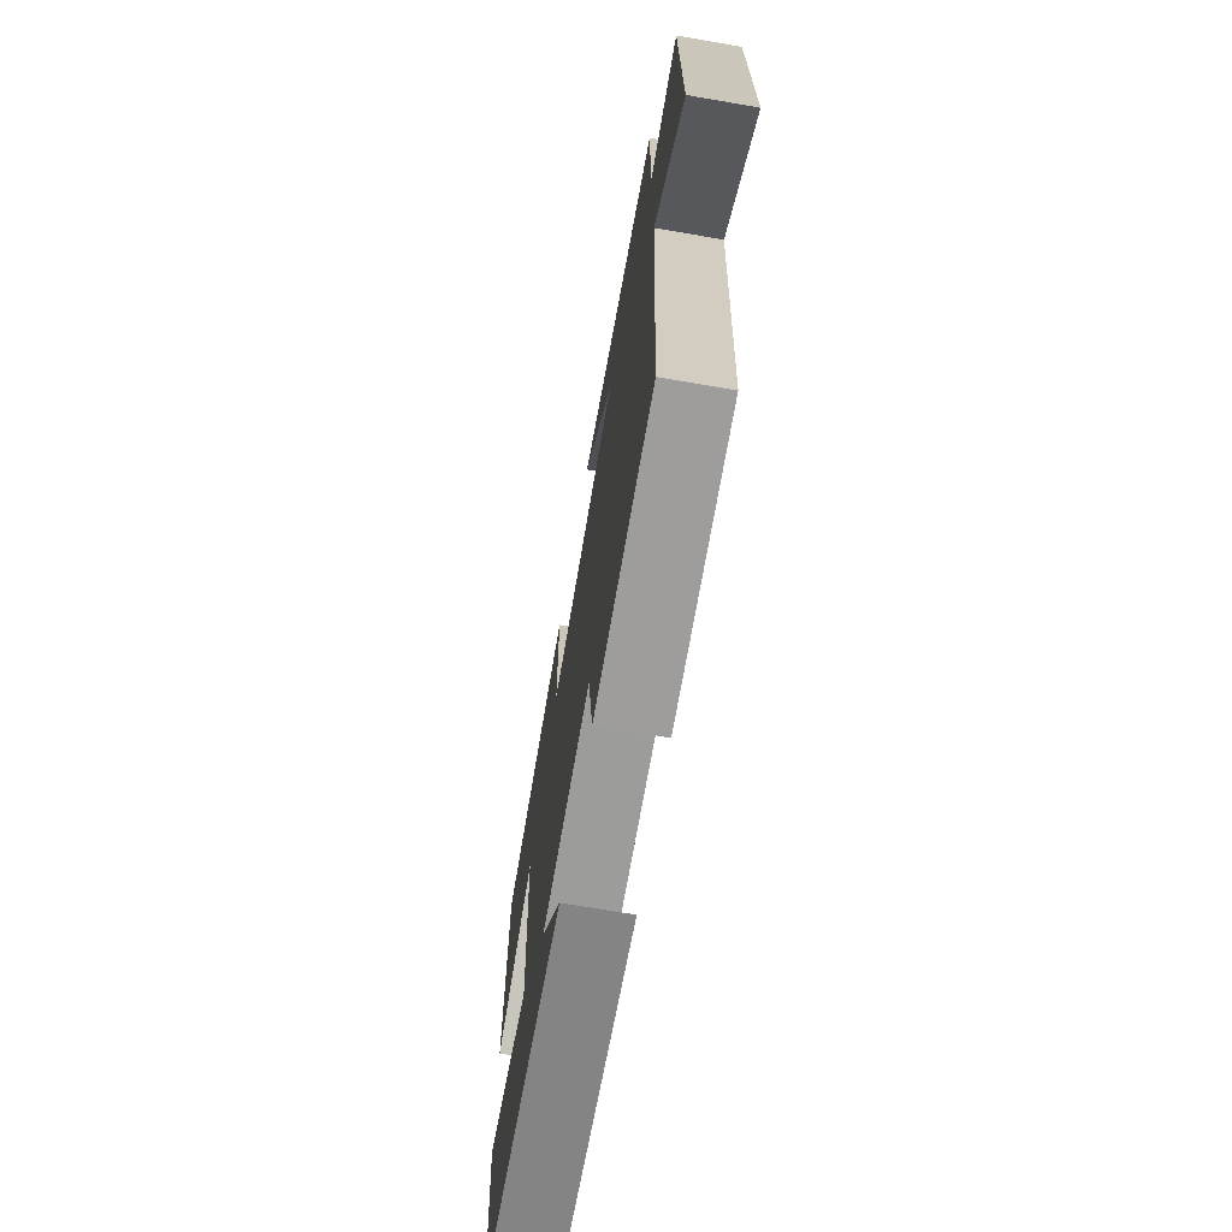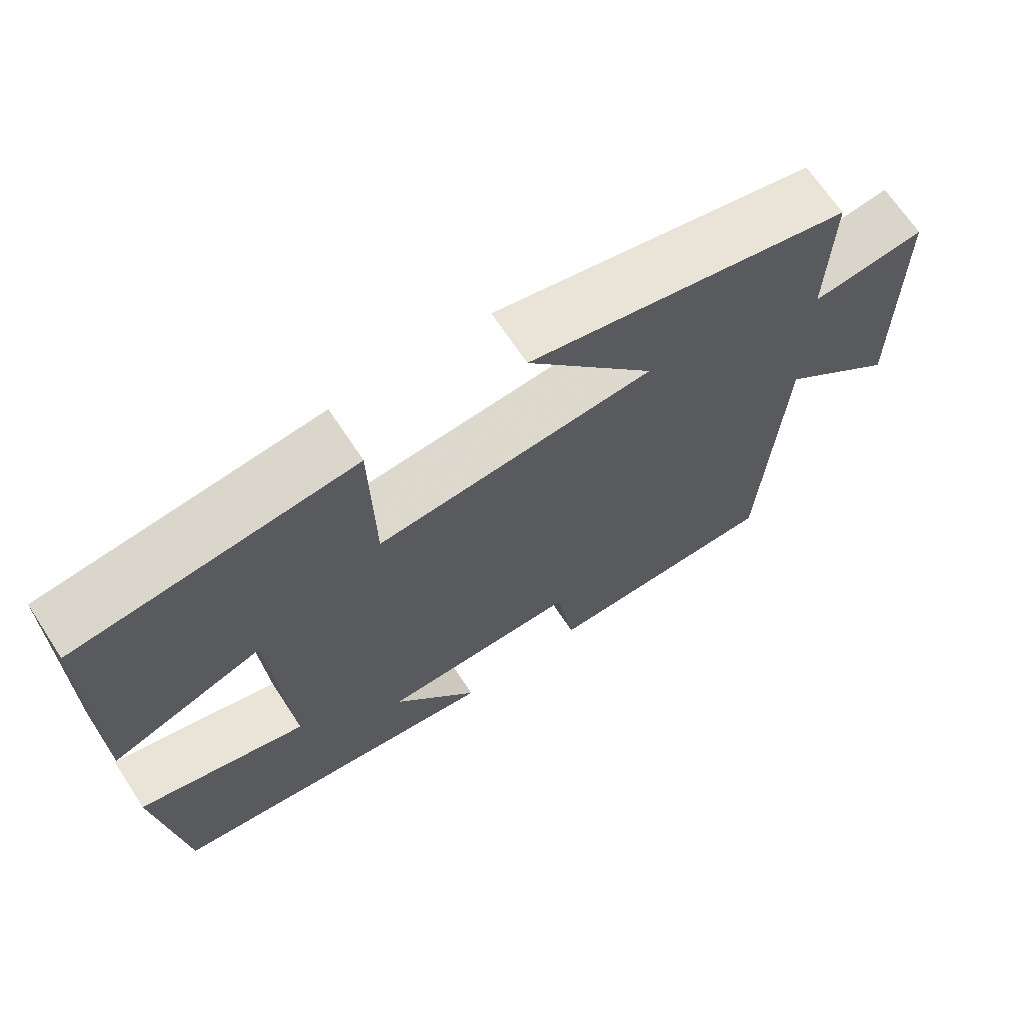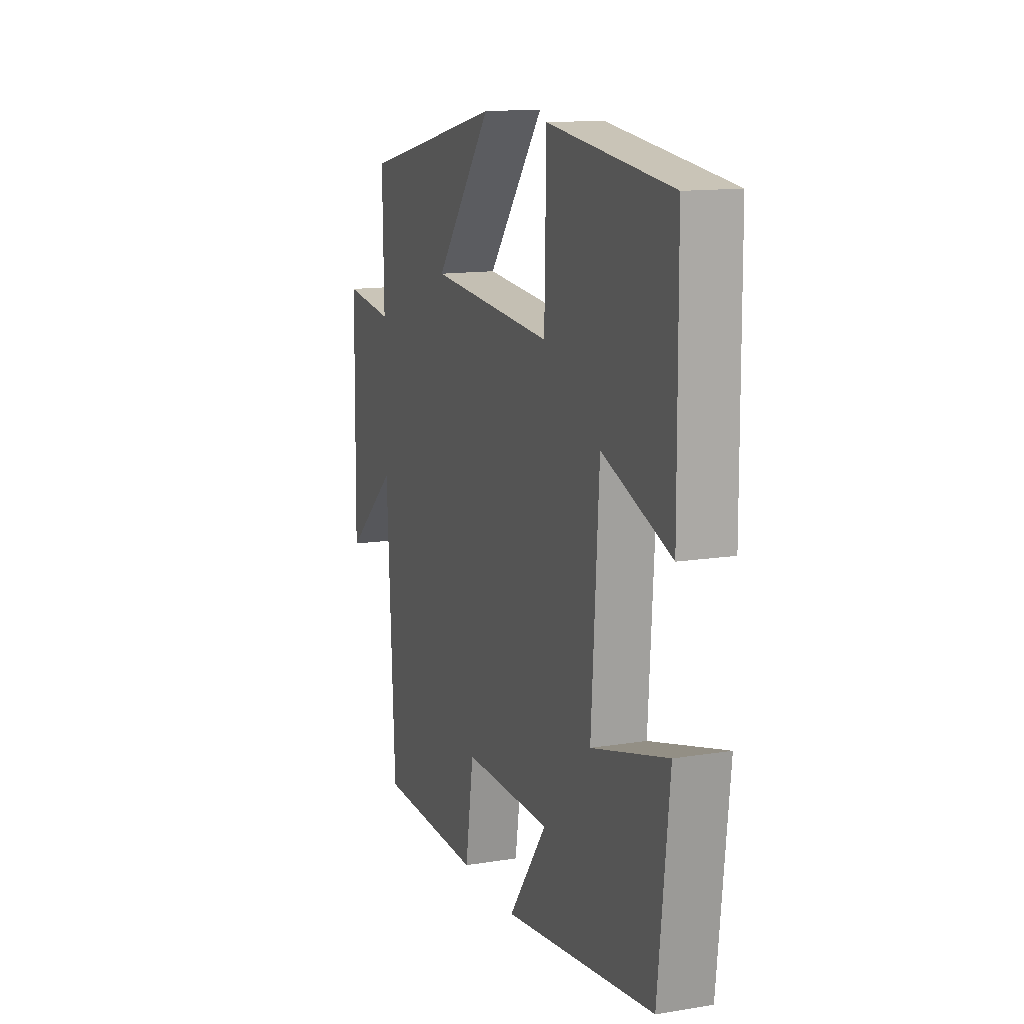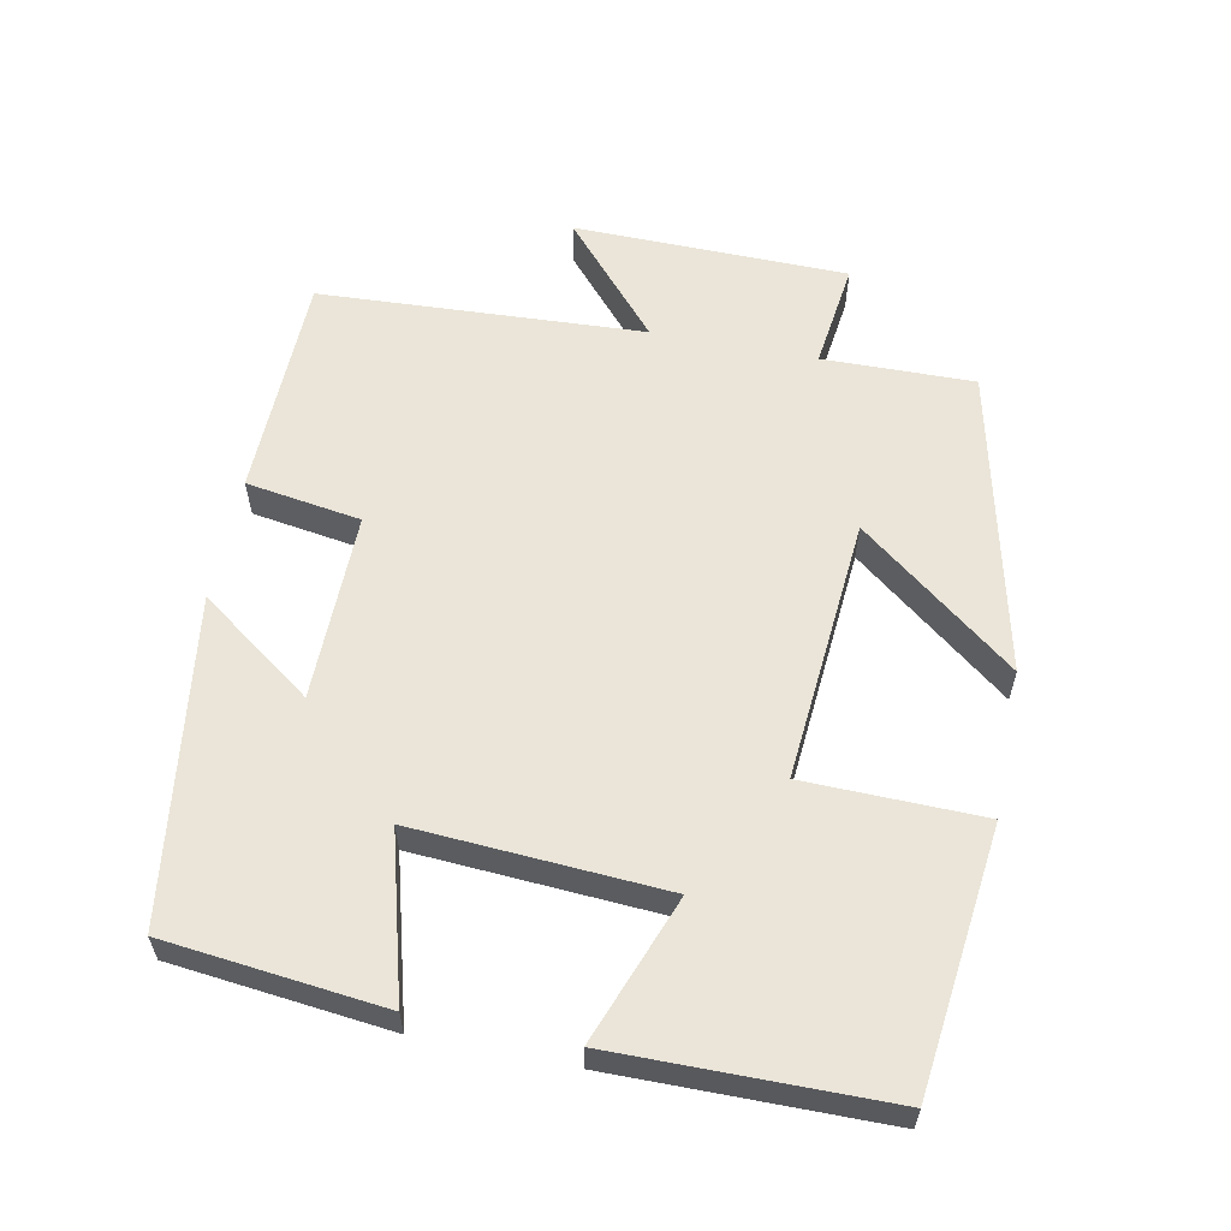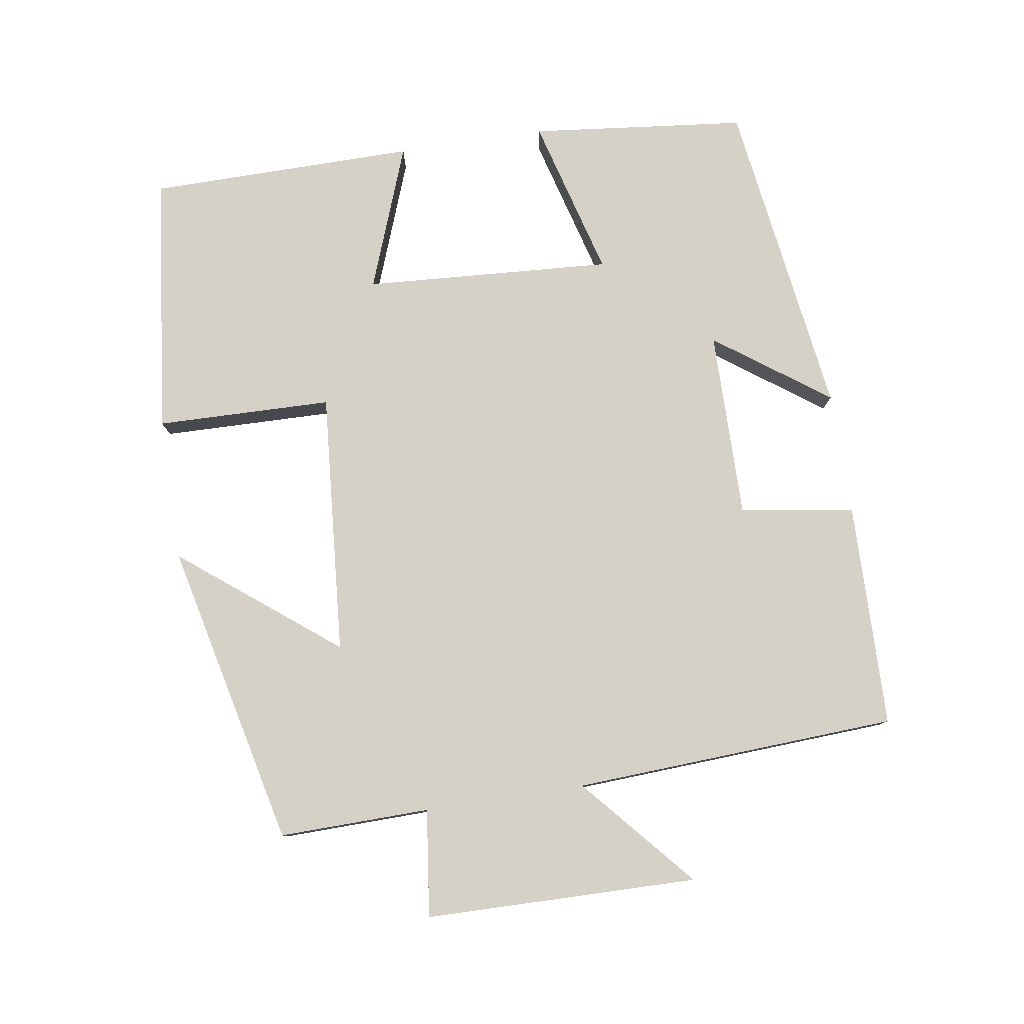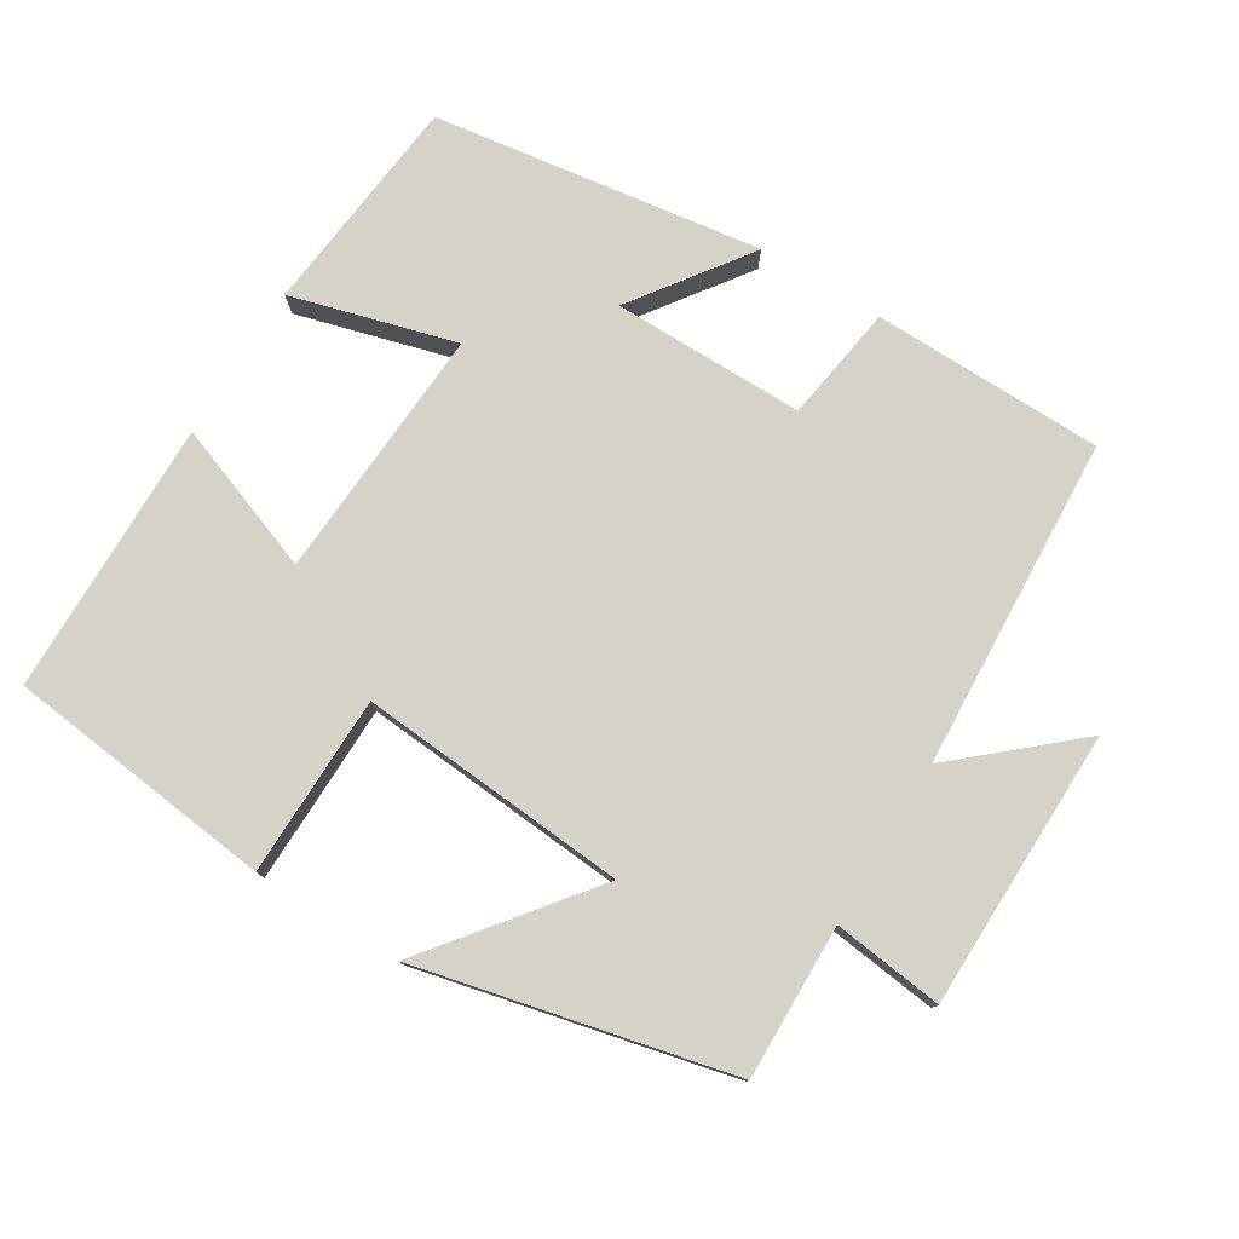
<metadata>
{"format":"obj","ext":"obj","renderer":"f3d","projection":"perspective","resolution":1024,"background":"white","views":[{"elev":-69.5,"azim":80.2,"up":"+Z"},{"elev":68.1,"azim":-33.3,"up":"+Z"},{"elev":13.4,"azim":-110.2,"up":"+Z"},{"elev":58.8,"azim":-78.7,"up":"+Y"},{"elev":79.5,"azim":81.2,"up":"+Y"},{"elev":77.7,"azim":31.4,"up":"+Y"}]}
</metadata>
<code>
v 0.504 0.07 0.402
v 0.5 0.07 0.19
v 0.651 0.07 0.209
v 0.657 0.07 -0.175
v 0.5 0.07 -0.038
v 0.476 0.07 -0.494
v 0.159 0.07 -0.5
v 0.134 0.07 -0.339
v -0.13 0.07 -0.341
v -0.015 0.07 -0.5
v -0.467 0.07 -0.436
v -0.5 0.07 -0.132
v -0.274 0.07 -0.194
v -0.296 0.07 0.156
v -0.5 0.07 0.08
v -0.497 0.07 0.457
v -0.129 0.07 0.5
v -0.124 0.07 0.252
v 0.246 0.07 0.282
v 0.075 0.07 0.5
v 0.504 0 0.402
v 0.5 0 0.19
v 0.651 0 0.209
v 0.657 0 -0.175
v 0.5 0 -0.038
v 0.476 0 -0.494
v 0.159 0 -0.5
v 0.134 0 -0.339
v -0.13 0 -0.341
v -0.015 0 -0.5
v -0.467 0 -0.436
v -0.5 0 -0.132
v -0.274 0 -0.194
v -0.296 0 0.156
v -0.5 0 0.08
v -0.497 0 0.457
v -0.129 0 0.5
v -0.124 0 0.252
v 0.246 0 0.282
v 0.075 0 0.5
f 19 20 1 2
f 18 19 2
f 15 16 17 18
f 14 15 18
f 13 14 18 2
f 10 11 12 13
f 9 10 13
f 8 9 13 2
f 5 6 7 8
f 5 8 2 3
f 3 4 5
f 22 21 40 39
f 22 39 38
f 38 37 36 35
f 38 35 34
f 22 38 34 33
f 33 32 31 30
f 33 30 29
f 22 33 29 28
f 28 27 26 25
f 23 22 28 25
f 25 24 23
f 1 21 22 2
f 2 22 23 3
f 3 23 24 4
f 4 24 25 5
f 5 25 26 6
f 6 26 27 7
f 7 27 28 8
f 8 28 29 9
f 9 29 30 10
f 10 30 31 11
f 11 31 32 12
f 12 32 33 13
f 13 33 34 14
f 14 34 35 15
f 15 35 36 16
f 16 36 37 17
f 17 37 38 18
f 18 38 39 19
f 19 39 40 20
f 20 40 21 1

</code>
